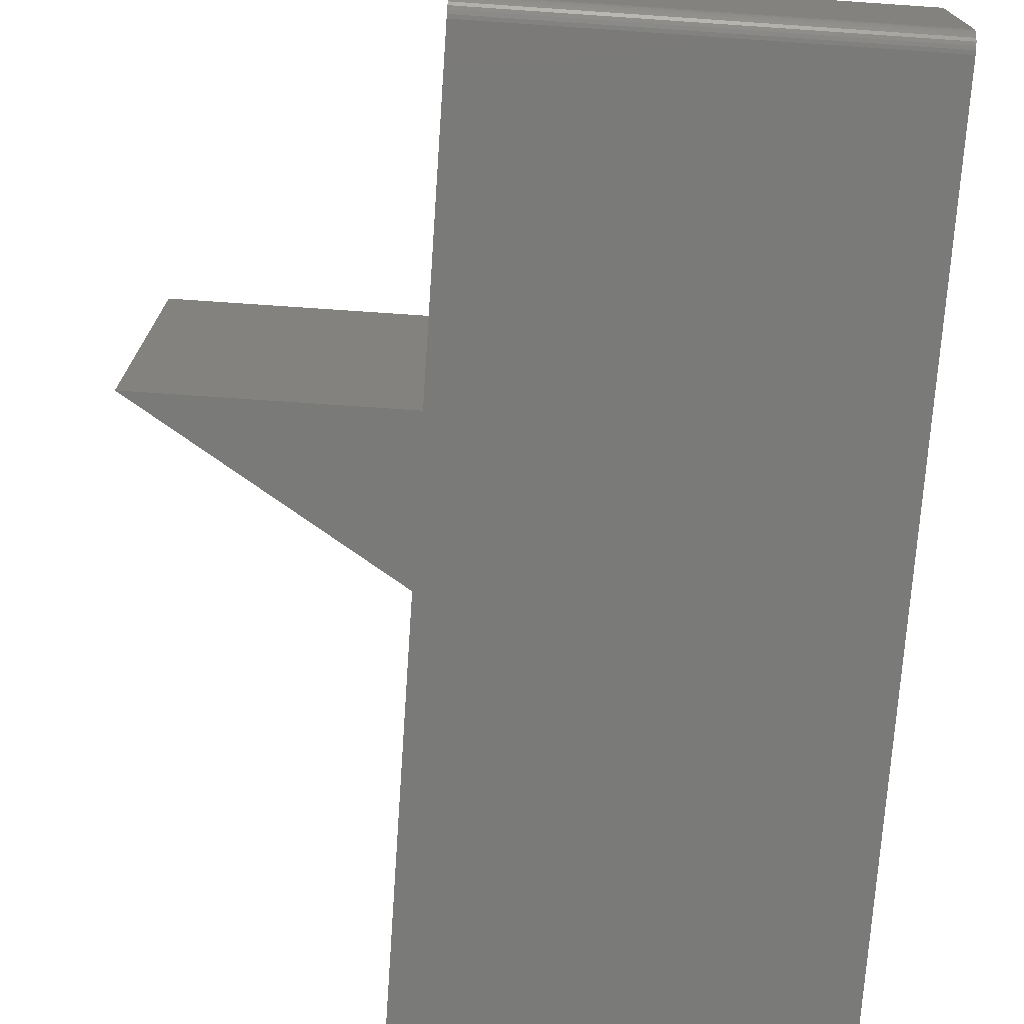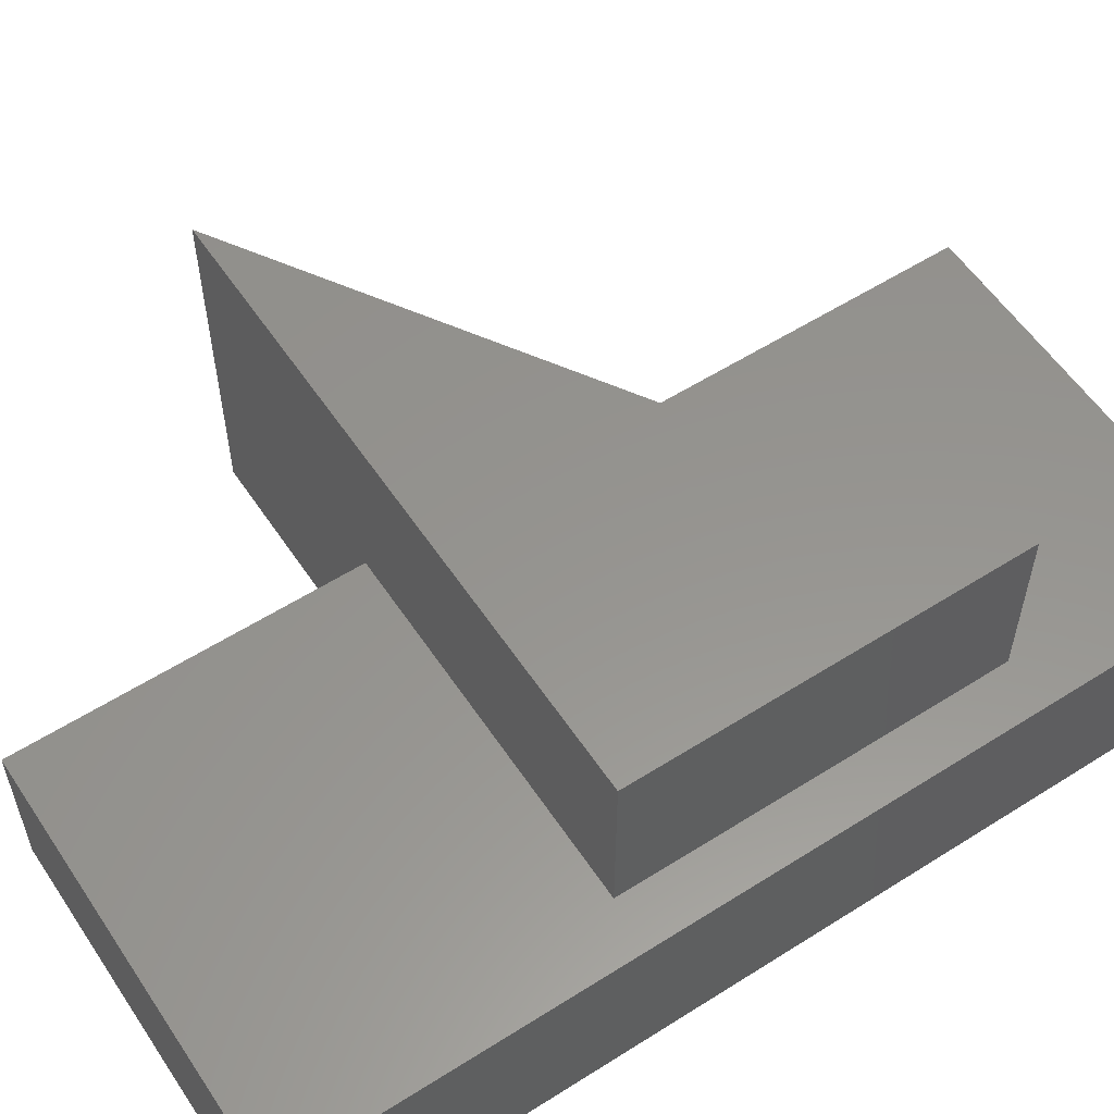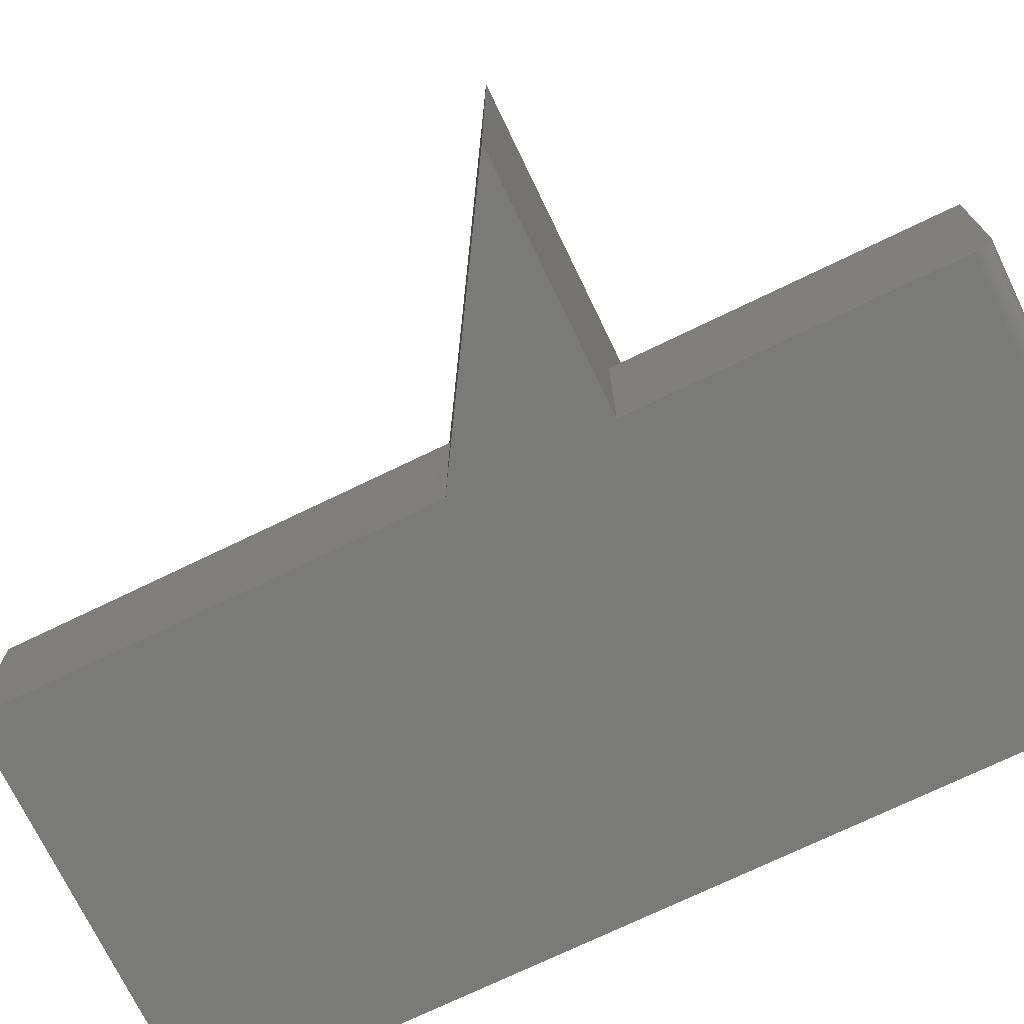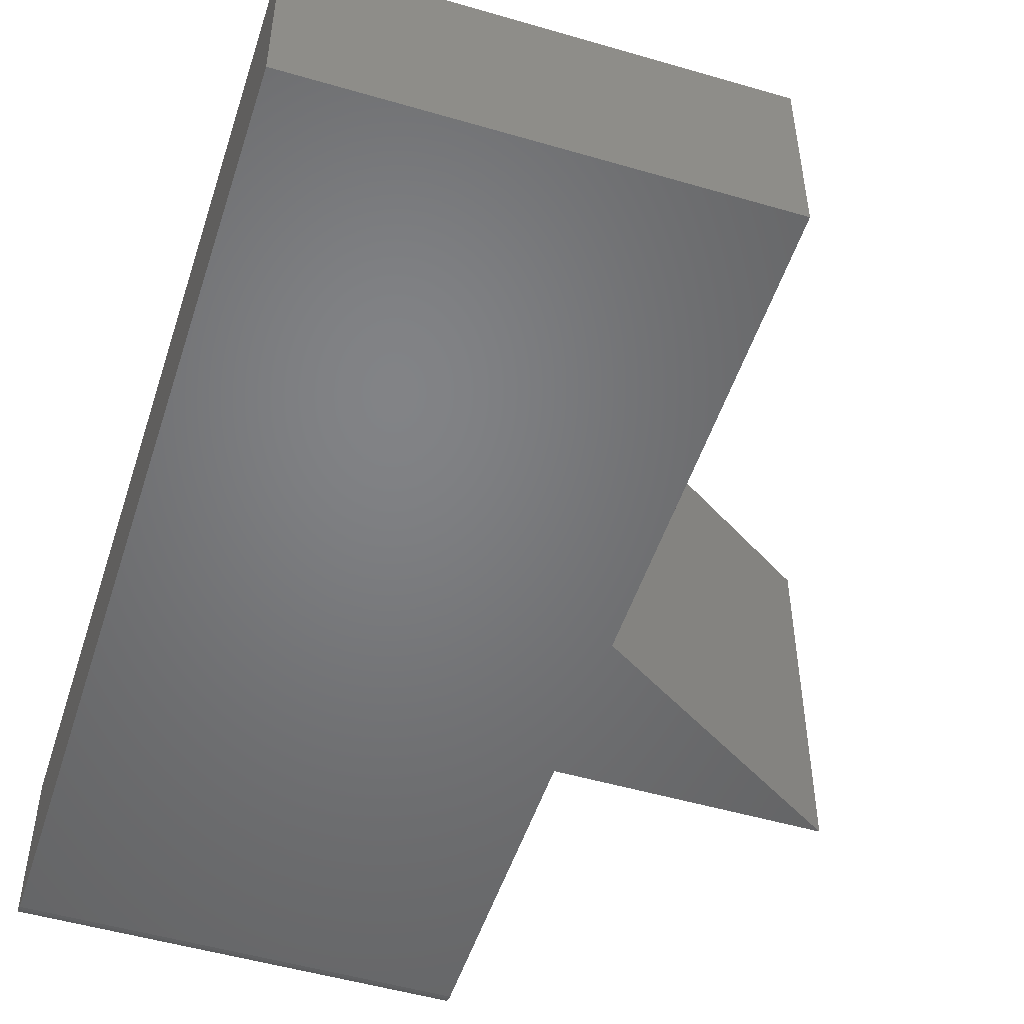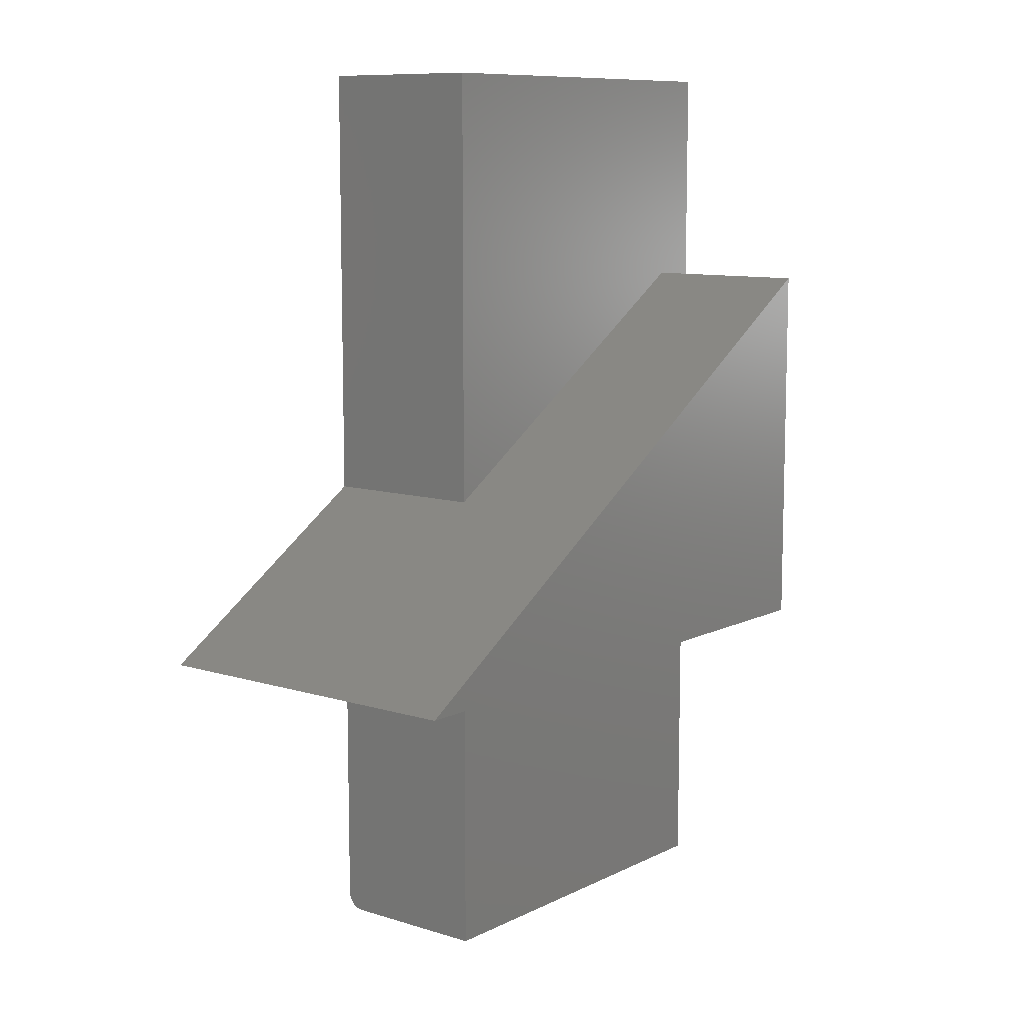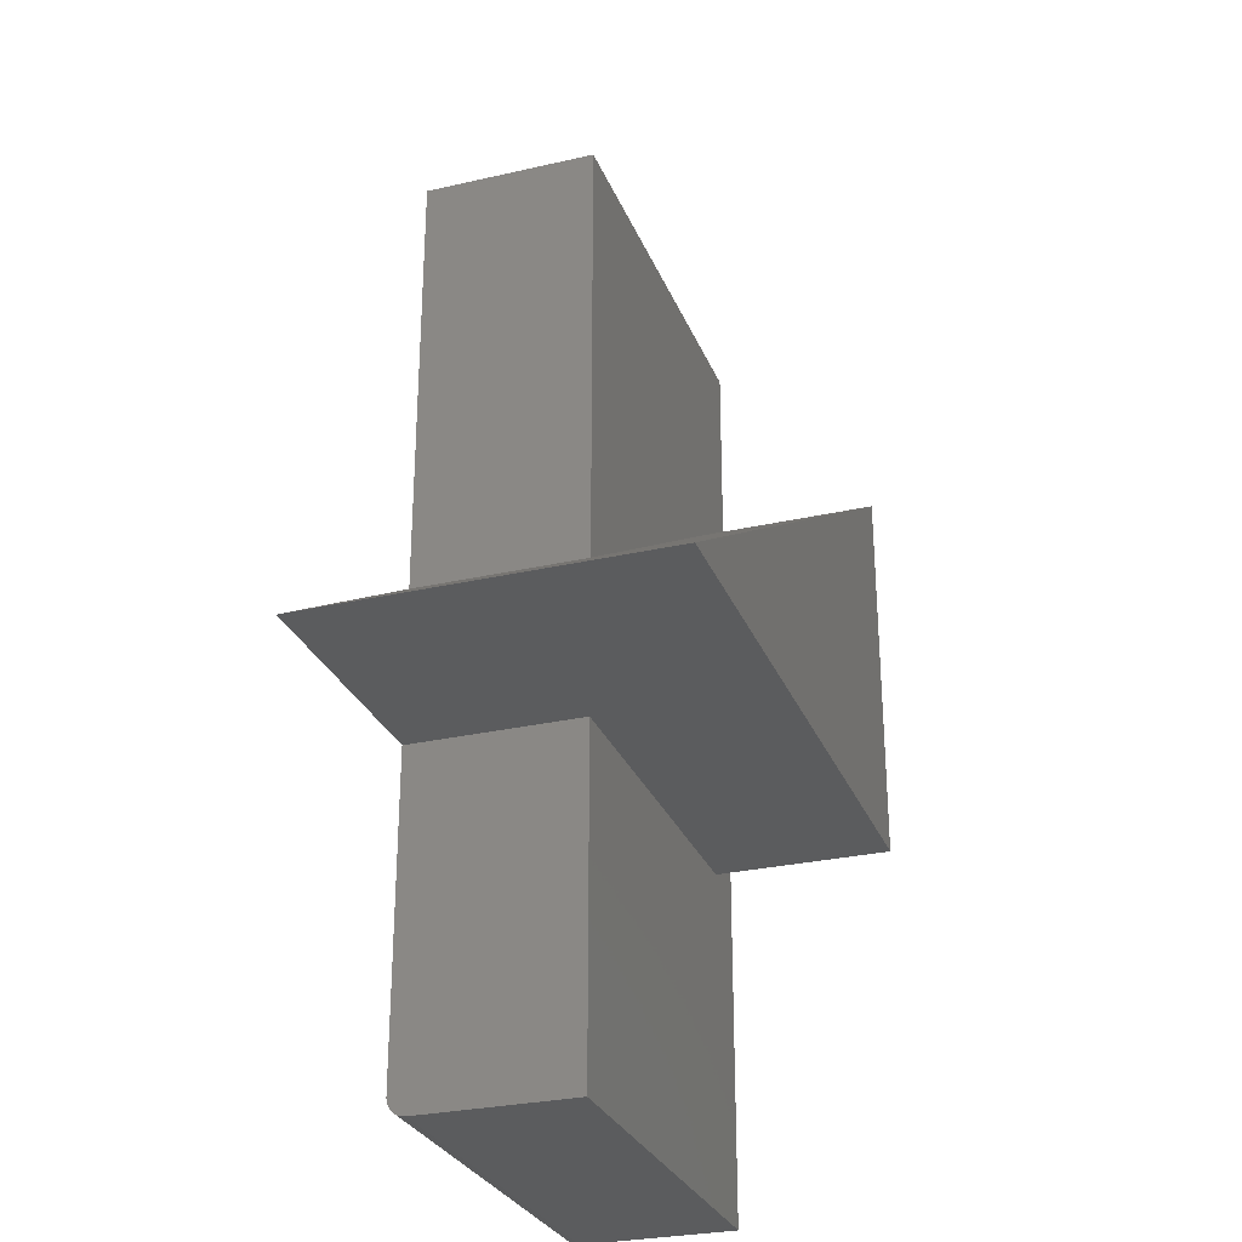
<metadata>
{"format":"stl","ext":"stl","renderer":"f3d","projection":"perspective","resolution":1024,"background":"white","views":[{"elev":-72.9,"azim":-3.9,"up":"+Z"},{"elev":57.2,"azim":56.6,"up":"+Z"},{"elev":-73.1,"azim":-64.2,"up":"+Z"},{"elev":-50.9,"azim":162.3,"up":"+Z"},{"elev":9.8,"azim":-51.4,"up":"+Y"},{"elev":-28.5,"azim":-71.0,"up":"+Y"}]}
</metadata>
<code>
# stl→obj: 34 verts, 64 faces
v -0.1328 -0.75 0.02344
v -0.1328 -0.7482 0.01447
v -0.1328 -0.7495 0.01887
v -0.1328 -0.75 0.2266
v -0.1328 -0.3125 0.2266
v -0.1328 -0.3125 0
v -0.1328 -0.7266 0
v -0.1328 -0.7311 0.0004503
v -0.1328 -0.7355 0.001784
v -0.1328 -0.7396 0.00395
v -0.1328 -0.7431 0.006865
v -0.1328 -0.7461 0.01042
v 0.4095 -0.75 0.02344
v 0.4095 -0.7482 0.01447
v 0.4095 -0.75 0.2266
v 0.4095 -0.7495 0.01887
v 0.4095 -0.7396 0.00395
v 0.4095 -0.7355 0.001784
v 0.4095 -0.7461 0.01042
v 0.4095 -0.7431 0.006865
v 0.4095 -0.7311 0.0004503
v 0.4095 -0.7266 0
v 0.4095 0.4766 0
v 0.4095 0.4766 0.2266
v -0.4609 -0.3125 0
v -0.1328 -0.1087 0
v -0.1328 0.4766 0
v -0.1328 0.4766 0.2266
v -0.1328 -0.1087 0.2266
v 0.3438 0.1873 0.2266
v 0.3438 -0.3125 0.2266
v 0.3438 -0.3125 0.4531
v -0.4609 -0.3125 0.4531
v 0.3438 0.1873 0.4531
f 1 2 3
f 4 5 6
f 4 6 7
f 4 7 8
f 4 8 9
f 4 9 10
f 4 10 11
f 4 11 12
f 4 12 2
f 4 2 1
f 13 14 15
f 13 16 14
f 17 18 19
f 19 20 17
f 15 21 22
f 15 22 23
f 15 23 24
f 21 15 14
f 21 14 19
f 21 19 18
f 4 1 15
f 15 1 13
f 25 26 6
f 23 22 7
f 23 7 6
f 23 6 26
f 23 26 27
f 7 22 8
f 8 22 21
f 8 21 9
f 9 21 18
f 9 18 10
f 10 18 17
f 10 17 11
f 11 17 20
f 11 20 12
f 12 20 19
f 12 19 2
f 2 19 14
f 2 14 3
f 3 14 16
f 3 16 1
f 1 16 13
f 28 27 29
f 29 27 26
f 28 29 24
f 24 29 30
f 24 30 15
f 15 30 31
f 15 31 4
f 4 31 5
f 31 32 5
f 5 32 33
f 5 33 6
f 6 33 25
f 32 31 34
f 34 31 30
f 34 30 33
f 33 30 29
f 33 29 25
f 25 29 26
f 24 23 28
f 28 23 27
f 33 32 34

</code>
